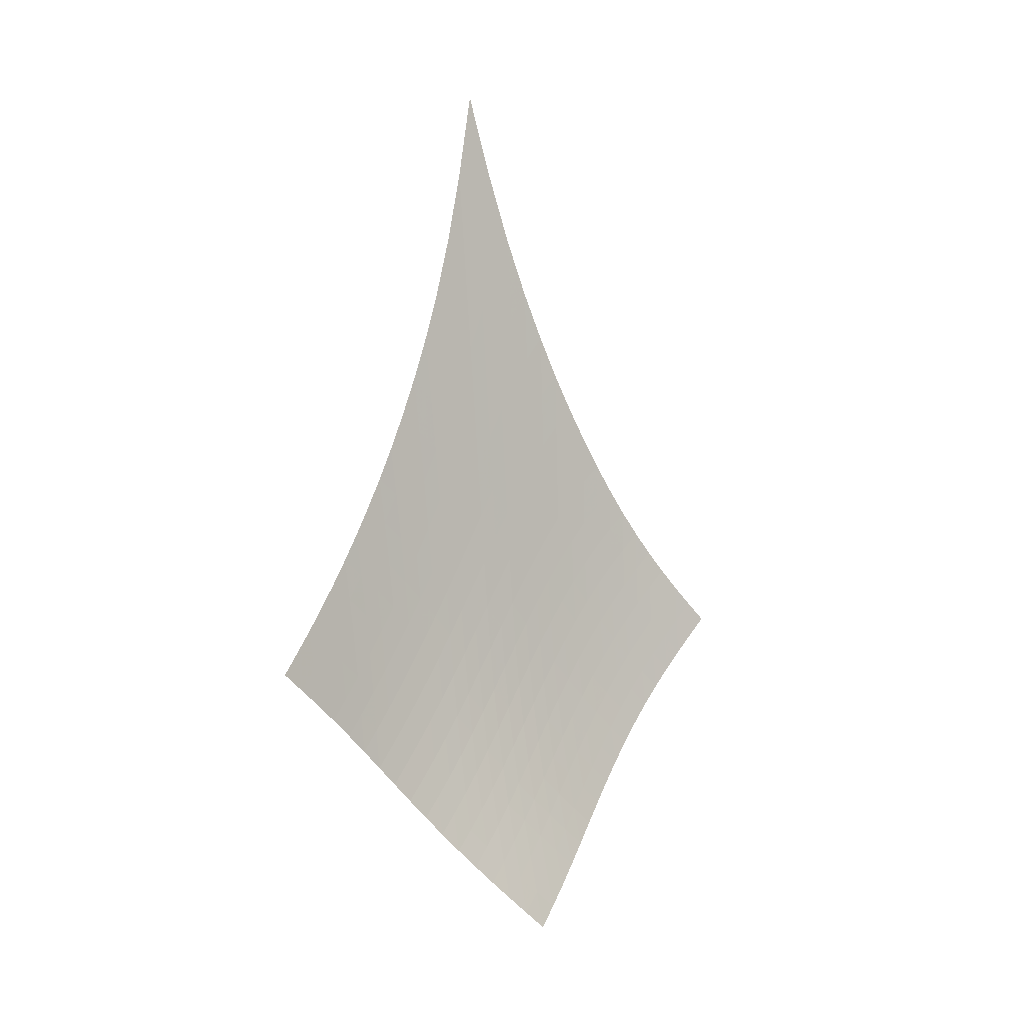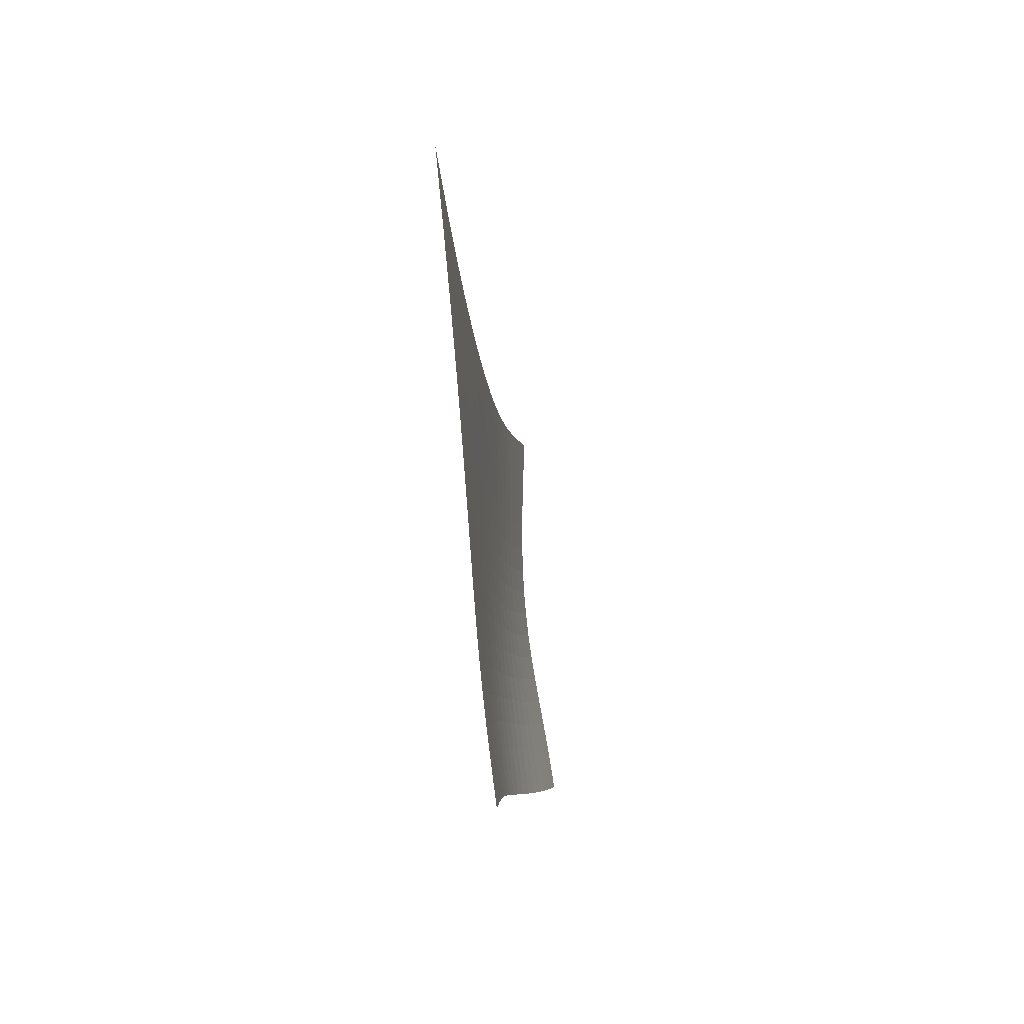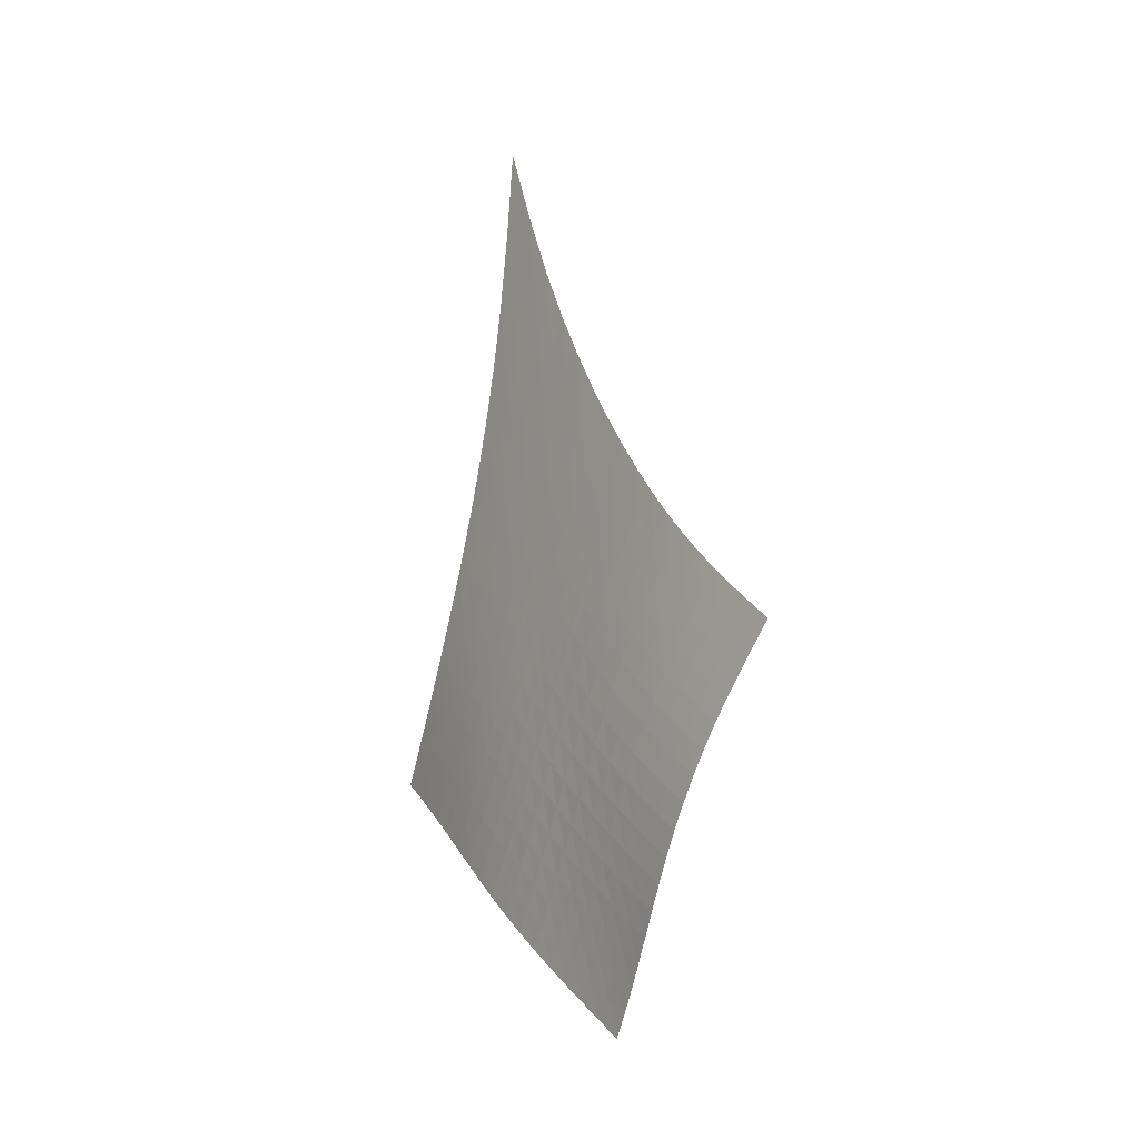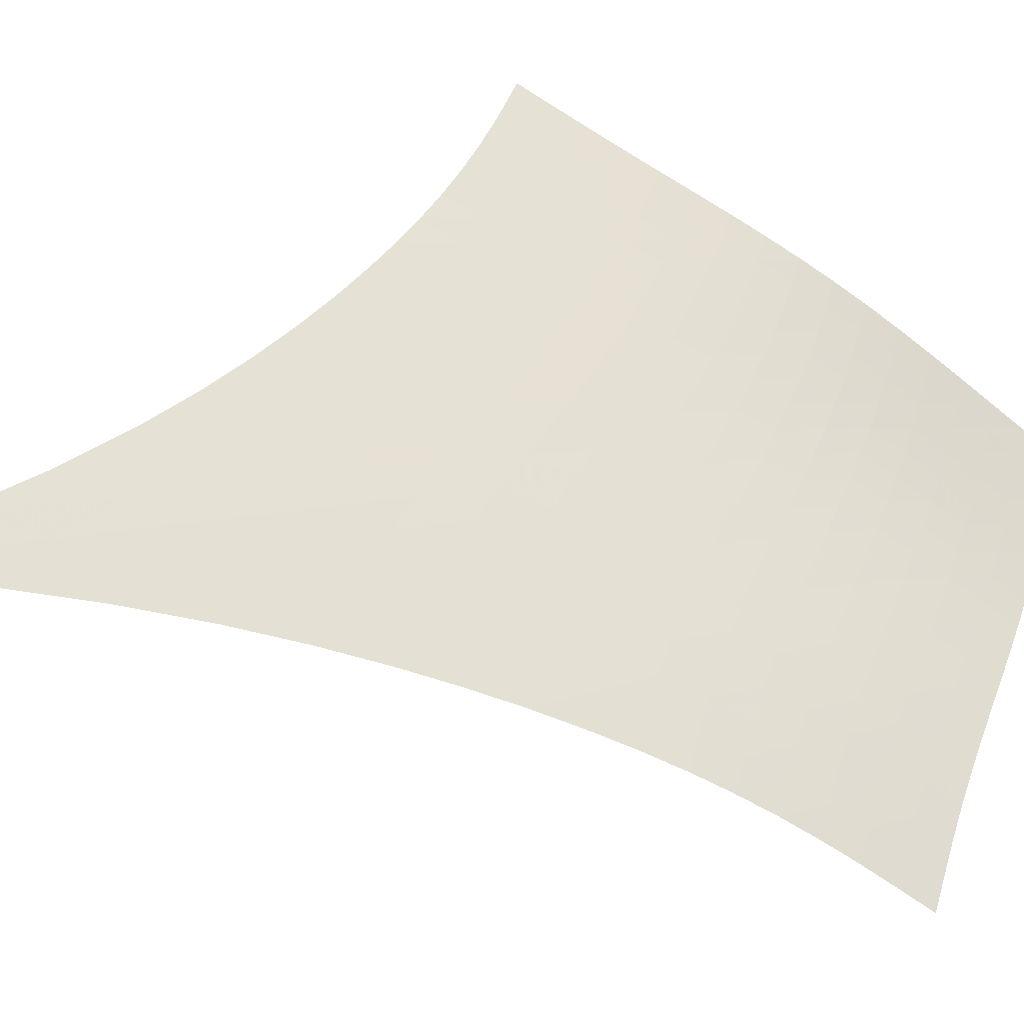
<metadata>
{"format":"obj","ext":"obj","renderer":"f3d","projection":"perspective","resolution":1024,"background":"white","views":[{"elev":5.3,"azim":95.0,"up":"+Y"},{"elev":41.0,"azim":48.0,"up":"+Y"},{"elev":-22.6,"azim":10.3,"up":"+Y"},{"elev":14.9,"azim":-124.2,"up":"+Z"}]}
</metadata>
<code>
v -6.497 -0.04549 6.497
v 1.433 -18.25 11.33
v -11.33 -18.25 -1.433
v -3.814 -27.56 3.814
v -11.03 -17.65 -0.9509
v -10.74 -17.04 -0.4701
v -10.45 -16.4 0.006194
v -10.16 -15.72 0.4755
v -9.87 -15.01 0.9373
v -9.573 -14.25 1.393
v -9.273 -13.43 1.845
v -8.968 -12.54 2.297
v -8.659 -11.59 2.753
v -8.347 -10.54 3.219
v -8.032 -9.38 3.699
v -7.715 -8.073 4.199
v -7.398 -6.567 4.724
v -7.085 -4.787 5.279
v -6.782 -2.627 5.871
v -5.871 -2.627 6.782
v -5.279 -4.787 7.085
v -4.724 -6.567 7.398
v -4.199 -8.073 7.715
v -3.699 -9.38 8.032
v -3.219 -10.54 8.347
v -2.753 -11.59 8.659
v -2.297 -12.54 8.968
v -1.845 -13.43 9.273
v -1.393 -14.25 9.573
v -0.9373 -15.01 9.87
v -0.4755 -15.72 10.16
v -0.006194 -16.4 10.45
v 0.4701 -17.04 10.74
v 0.9509 -17.65 11.03
v 1.011 -18.8 10.9
v 0.5961 -19.34 10.47
v 0.1947 -19.89 10.06
v -0.1904 -20.45 9.646
v -0.5576 -21.03 9.232
v -0.9063 -21.61 8.811
v -1.237 -22.21 8.377
v -1.549 -22.82 7.925
v -1.846 -23.43 7.455
v -2.13 -24.04 6.964
v -2.404 -24.65 6.456
v -2.674 -25.25 5.932
v -2.946 -25.84 5.4
v -3.224 -26.43 4.865
v -3.513 -27 4.335
v -4.335 -27 3.513
v -4.865 -26.43 3.224
v -5.4 -25.84 2.946
v -5.932 -25.25 2.674
v -6.456 -24.65 2.404
v -6.964 -24.04 2.13
v -7.455 -23.43 1.846
v -7.925 -22.82 1.549
v -8.377 -22.21 1.237
v -8.811 -21.61 0.9063
v -9.232 -21.03 0.5576
v -9.646 -20.45 0.1904
v -10.06 -19.89 -0.1947
v -10.47 -19.34 -0.5961
v -10.9 -18.8 -1.011
v -6.223 -4.22 6.223
v -6.556 -5.889 5.67
v -6.886 -7.402 5.138
v -7.213 -8.757 4.628
v -7.537 -9.979 4.137
v -7.858 -11.09 3.661
v -8.177 -12.11 3.197
v -8.492 -13.06 2.741
v -8.805 -13.94 2.287
v -9.113 -14.76 1.833
v -9.417 -15.53 1.374
v -9.718 -16.25 0.9092
v -10.01 -16.93 0.4363
v -10.31 -17.58 -0.04336
v -10.6 -18.19 -0.527
v -5.67 -5.889 6.556
v -6.033 -7.139 6.033
v -6.38 -8.384 5.523
v -6.718 -9.567 5.028
v -7.05 -10.68 4.548
v -7.378 -11.72 4.079
v -7.703 -12.7 3.619
v -8.024 -13.62 3.165
v -8.343 -14.48 2.713
v -8.658 -15.3 2.259
v -8.969 -16.07 1.799
v -9.276 -16.79 1.332
v -9.579 -17.47 0.8577
v -9.879 -18.12 0.3759
v -10.18 -18.74 -0.1102
v -5.138 -7.402 6.886
v -5.523 -8.384 6.38
v -5.886 -9.419 5.886
v -6.235 -10.45 5.404
v -6.575 -11.46 4.933
v -6.909 -12.42 4.472
v -7.239 -13.35 4.018
v -7.566 -14.23 3.567
v -7.89 -15.07 3.117
v -8.21 -15.87 2.664
v -8.527 -16.63 2.206
v -8.839 -17.35 1.74
v -9.148 -18.03 1.264
v -9.454 -18.68 0.7816
v -9.757 -19.29 0.2937
v -4.628 -8.757 7.213
v -5.028 -9.567 6.718
v -5.404 -10.45 6.235
v -5.763 -11.36 5.763
v -6.11 -12.27 5.3
v -6.449 -13.17 4.844
v -6.784 -14.04 4.395
v -7.115 -14.89 3.948
v -7.443 -15.7 3.501
v -7.767 -16.48 3.05
v -8.088 -17.22 2.593
v -8.406 -17.93 2.128
v -8.719 -18.61 1.654
v -9.03 -19.25 1.171
v -9.339 -19.86 0.6813
v -4.137 -9.979 7.537
v -4.548 -10.68 7.05
v -4.933 -11.46 6.575
v -5.3 -12.27 6.11
v -5.653 -13.11 5.653
v -5.997 -13.94 5.202
v -6.335 -14.77 4.756
v -6.668 -15.57 4.312
v -6.999 -16.36 3.867
v -7.326 -17.11 3.418
v -7.65 -17.84 2.962
v -7.971 -18.54 2.498
v -8.289 -19.2 2.024
v -8.604 -19.84 1.541
v -8.919 -20.44 1.051
v -3.661 -11.09 7.858
v -4.079 -11.72 7.378
v -4.472 -12.42 6.909
v -4.844 -13.17 6.449
v -5.202 -13.94 5.997
v -5.55 -14.72 5.55
v -5.89 -15.5 5.106
v -6.225 -16.27 4.663
v -6.556 -17.03 4.218
v -6.884 -17.76 3.769
v -7.209 -18.47 3.314
v -7.532 -19.16 2.85
v -7.852 -19.81 2.376
v -8.172 -20.44 1.893
v -8.491 -21.04 1.401
v -3.197 -12.11 8.177
v -3.619 -12.7 7.703
v -4.018 -13.35 7.239
v -4.395 -14.04 6.784
v -4.756 -14.77 6.335
v -5.106 -15.5 5.89
v -5.446 -16.25 5.446
v -5.781 -16.98 5.003
v -6.111 -17.71 4.557
v -6.439 -18.42 4.107
v -6.763 -19.12 3.65
v -7.085 -19.79 3.184
v -7.407 -20.43 2.709
v -7.728 -21.05 2.225
v -8.052 -21.64 1.733
v -2.741 -13.06 8.492
v -3.165 -13.62 8.024
v -3.567 -14.23 7.566
v -3.948 -14.89 7.115
v -4.312 -15.57 6.668
v -4.663 -16.27 6.225
v -5.003 -16.98 5.781
v -5.336 -17.69 5.336
v -5.664 -18.4 4.888
v -5.988 -19.09 4.434
v -6.309 -19.77 3.973
v -6.629 -20.42 3.504
v -6.949 -21.06 3.027
v -7.271 -21.67 2.54
v -7.597 -22.25 2.047
v -2.287 -13.94 8.805
v -2.713 -14.48 8.343
v -3.117 -15.07 7.89
v -3.501 -15.7 7.443
v -3.867 -16.36 6.999
v -4.218 -17.03 6.556
v -4.557 -17.71 6.111
v -4.888 -18.4 5.664
v -5.211 -19.08 5.211
v -5.53 -19.75 4.752
v -5.846 -20.42 4.286
v -6.161 -21.06 3.812
v -6.478 -21.69 3.33
v -6.798 -22.29 2.84
v -7.124 -22.87 2.345
v -1.833 -14.76 9.113
v -2.259 -15.3 8.658
v -2.664 -15.87 8.21
v -3.05 -16.48 7.767
v -3.418 -17.11 7.326
v -3.769 -17.76 6.884
v -4.107 -18.42 6.439
v -4.434 -19.09 5.988
v -4.752 -19.75 5.53
v -5.065 -20.41 5.065
v -5.374 -21.06 4.592
v -5.683 -21.69 4.111
v -5.994 -22.31 3.623
v -6.31 -22.91 3.129
v -6.634 -23.48 2.63
v -1.374 -15.53 9.417
v -1.799 -16.07 8.969
v -2.206 -16.63 8.527
v -2.593 -17.22 8.088
v -2.962 -17.84 7.65
v -3.314 -18.47 7.209
v -3.65 -19.12 6.763
v -3.973 -19.77 6.309
v -4.286 -20.42 5.846
v -4.592 -21.06 5.374
v -4.893 -21.69 4.893
v -5.194 -22.32 4.404
v -5.498 -22.93 3.909
v -5.808 -23.52 3.409
v -6.127 -24.09 2.907
v -0.9092 -16.25 9.718
v -1.332 -16.79 9.276
v -1.74 -17.35 8.839
v -2.128 -17.93 8.406
v -2.498 -18.54 7.971
v -2.85 -19.16 7.532
v -3.184 -19.79 7.085
v -3.504 -20.42 6.629
v -3.812 -21.06 6.161
v -4.111 -21.69 5.683
v -4.404 -22.32 5.194
v -4.697 -22.93 4.697
v -4.992 -23.53 4.193
v -5.296 -24.12 3.687
v -5.609 -24.69 3.18
v -0.4363 -16.93 10.01
v -0.8577 -17.47 9.579
v -1.264 -18.03 9.148
v -1.654 -18.61 8.719
v -2.024 -19.2 8.289
v -2.376 -19.81 7.852
v -2.709 -20.43 7.407
v -3.027 -21.06 6.949
v -3.33 -21.69 6.478
v -3.623 -22.31 5.994
v -3.909 -22.93 5.498
v -4.193 -23.53 4.992
v -4.481 -24.13 4.481
v -4.776 -24.71 3.967
v -5.083 -25.28 3.454
v 0.04336 -17.58 10.31
v -0.3759 -18.12 9.879
v -0.7816 -18.68 9.454
v -1.171 -19.25 9.03
v -1.541 -19.84 8.604
v -1.893 -20.44 8.172
v -2.225 -21.05 7.728
v -2.54 -21.67 7.271
v -2.84 -22.29 6.798
v -3.129 -22.91 6.31
v -3.409 -23.52 5.808
v -3.687 -24.12 5.296
v -3.967 -24.71 4.776
v -4.255 -25.3 4.255
v -4.554 -25.86 3.737
v 0.527 -18.19 10.6
v 0.1102 -18.74 10.18
v -0.2937 -19.29 9.757
v -0.6813 -19.86 9.339
v -1.051 -20.44 8.919
v -1.401 -21.04 8.491
v -1.733 -21.64 8.052
v -2.047 -22.25 7.597
v -2.345 -22.87 7.124
v -2.63 -23.48 6.634
v -2.907 -24.09 6.127
v -3.18 -24.69 5.609
v -3.454 -25.28 5.083
v -3.737 -25.86 4.554
v -4.03 -26.44 4.03
f 289 49 4
f 289 4 50
f 5 79 64
f 5 64 3
f 79 94 63
f 79 63 64
f 94 109 62
f 94 62 63
f 109 124 61
f 109 61 62
f 124 139 60
f 124 60 61
f 139 154 59
f 139 59 60
f 154 169 58
f 154 58 59
f 169 184 57
f 169 57 58
f 184 199 56
f 184 56 57
f 199 214 55
f 199 55 56
f 214 229 54
f 214 54 55
f 229 244 53
f 229 53 54
f 244 259 52
f 244 52 53
f 259 274 51
f 259 51 52
f 274 289 50
f 274 50 51
f 1 20 65
f 1 65 19
f 19 65 66
f 19 66 18
f 18 66 67
f 18 67 17
f 17 67 68
f 17 68 16
f 16 68 69
f 16 69 15
f 15 69 70
f 15 70 14
f 14 70 71
f 14 71 13
f 13 71 72
f 13 72 12
f 12 72 73
f 12 73 11
f 11 73 74
f 11 74 10
f 10 74 75
f 10 75 9
f 9 75 76
f 9 76 8
f 8 76 77
f 8 77 7
f 7 77 78
f 7 78 6
f 6 78 79
f 6 79 5
f 20 21 80
f 20 80 65
f 65 80 81
f 65 81 66
f 66 81 82
f 66 82 67
f 67 82 83
f 67 83 68
f 68 83 84
f 68 84 69
f 69 84 85
f 69 85 70
f 70 85 86
f 70 86 71
f 71 86 87
f 71 87 72
f 72 87 88
f 72 88 73
f 73 88 89
f 73 89 74
f 74 89 90
f 74 90 75
f 75 90 91
f 75 91 76
f 76 91 92
f 76 92 77
f 77 92 93
f 77 93 78
f 78 93 94
f 78 94 79
f 21 22 95
f 21 95 80
f 80 95 96
f 80 96 81
f 81 96 97
f 81 97 82
f 82 97 98
f 82 98 83
f 83 98 99
f 83 99 84
f 84 99 100
f 84 100 85
f 85 100 101
f 85 101 86
f 86 101 102
f 86 102 87
f 87 102 103
f 87 103 88
f 88 103 104
f 88 104 89
f 89 104 105
f 89 105 90
f 90 105 106
f 90 106 91
f 91 106 107
f 91 107 92
f 92 107 108
f 92 108 93
f 93 108 109
f 93 109 94
f 22 23 110
f 22 110 95
f 95 110 111
f 95 111 96
f 96 111 112
f 96 112 97
f 97 112 113
f 97 113 98
f 98 113 114
f 98 114 99
f 99 114 115
f 99 115 100
f 100 115 116
f 100 116 101
f 101 116 117
f 101 117 102
f 102 117 118
f 102 118 103
f 103 118 119
f 103 119 104
f 104 119 120
f 104 120 105
f 105 120 121
f 105 121 106
f 106 121 122
f 106 122 107
f 107 122 123
f 107 123 108
f 108 123 124
f 108 124 109
f 23 24 125
f 23 125 110
f 110 125 126
f 110 126 111
f 111 126 127
f 111 127 112
f 112 127 128
f 112 128 113
f 113 128 129
f 113 129 114
f 114 129 130
f 114 130 115
f 115 130 131
f 115 131 116
f 116 131 132
f 116 132 117
f 117 132 133
f 117 133 118
f 118 133 134
f 118 134 119
f 119 134 135
f 119 135 120
f 120 135 136
f 120 136 121
f 121 136 137
f 121 137 122
f 122 137 138
f 122 138 123
f 123 138 139
f 123 139 124
f 24 25 140
f 24 140 125
f 125 140 141
f 125 141 126
f 126 141 142
f 126 142 127
f 127 142 143
f 127 143 128
f 128 143 144
f 128 144 129
f 129 144 145
f 129 145 130
f 130 145 146
f 130 146 131
f 131 146 147
f 131 147 132
f 132 147 148
f 132 148 133
f 133 148 149
f 133 149 134
f 134 149 150
f 134 150 135
f 135 150 151
f 135 151 136
f 136 151 152
f 136 152 137
f 137 152 153
f 137 153 138
f 138 153 154
f 138 154 139
f 25 26 155
f 25 155 140
f 140 155 156
f 140 156 141
f 141 156 157
f 141 157 142
f 142 157 158
f 142 158 143
f 143 158 159
f 143 159 144
f 144 159 160
f 144 160 145
f 145 160 161
f 145 161 146
f 146 161 162
f 146 162 147
f 147 162 163
f 147 163 148
f 148 163 164
f 148 164 149
f 149 164 165
f 149 165 150
f 150 165 166
f 150 166 151
f 151 166 167
f 151 167 152
f 152 167 168
f 152 168 153
f 153 168 169
f 153 169 154
f 26 27 170
f 26 170 155
f 155 170 171
f 155 171 156
f 156 171 172
f 156 172 157
f 157 172 173
f 157 173 158
f 158 173 174
f 158 174 159
f 159 174 175
f 159 175 160
f 160 175 176
f 160 176 161
f 161 176 177
f 161 177 162
f 162 177 178
f 162 178 163
f 163 178 179
f 163 179 164
f 164 179 180
f 164 180 165
f 165 180 181
f 165 181 166
f 166 181 182
f 166 182 167
f 167 182 183
f 167 183 168
f 168 183 184
f 168 184 169
f 27 28 185
f 27 185 170
f 170 185 186
f 170 186 171
f 171 186 187
f 171 187 172
f 172 187 188
f 172 188 173
f 173 188 189
f 173 189 174
f 174 189 190
f 174 190 175
f 175 190 191
f 175 191 176
f 176 191 192
f 176 192 177
f 177 192 193
f 177 193 178
f 178 193 194
f 178 194 179
f 179 194 195
f 179 195 180
f 180 195 196
f 180 196 181
f 181 196 197
f 181 197 182
f 182 197 198
f 182 198 183
f 183 198 199
f 183 199 184
f 28 29 200
f 28 200 185
f 185 200 201
f 185 201 186
f 186 201 202
f 186 202 187
f 187 202 203
f 187 203 188
f 188 203 204
f 188 204 189
f 189 204 205
f 189 205 190
f 190 205 206
f 190 206 191
f 191 206 207
f 191 207 192
f 192 207 208
f 192 208 193
f 193 208 209
f 193 209 194
f 194 209 210
f 194 210 195
f 195 210 211
f 195 211 196
f 196 211 212
f 196 212 197
f 197 212 213
f 197 213 198
f 198 213 214
f 198 214 199
f 29 30 215
f 29 215 200
f 200 215 216
f 200 216 201
f 201 216 217
f 201 217 202
f 202 217 218
f 202 218 203
f 203 218 219
f 203 219 204
f 204 219 220
f 204 220 205
f 205 220 221
f 205 221 206
f 206 221 222
f 206 222 207
f 207 222 223
f 207 223 208
f 208 223 224
f 208 224 209
f 209 224 225
f 209 225 210
f 210 225 226
f 210 226 211
f 211 226 227
f 211 227 212
f 212 227 228
f 212 228 213
f 213 228 229
f 213 229 214
f 30 31 230
f 30 230 215
f 215 230 231
f 215 231 216
f 216 231 232
f 216 232 217
f 217 232 233
f 217 233 218
f 218 233 234
f 218 234 219
f 219 234 235
f 219 235 220
f 220 235 236
f 220 236 221
f 221 236 237
f 221 237 222
f 222 237 238
f 222 238 223
f 223 238 239
f 223 239 224
f 224 239 240
f 224 240 225
f 225 240 241
f 225 241 226
f 226 241 242
f 226 242 227
f 227 242 243
f 227 243 228
f 228 243 244
f 228 244 229
f 31 32 245
f 31 245 230
f 230 245 246
f 230 246 231
f 231 246 247
f 231 247 232
f 232 247 248
f 232 248 233
f 233 248 249
f 233 249 234
f 234 249 250
f 234 250 235
f 235 250 251
f 235 251 236
f 236 251 252
f 236 252 237
f 237 252 253
f 237 253 238
f 238 253 254
f 238 254 239
f 239 254 255
f 239 255 240
f 240 255 256
f 240 256 241
f 241 256 257
f 241 257 242
f 242 257 258
f 242 258 243
f 243 258 259
f 243 259 244
f 32 33 260
f 32 260 245
f 245 260 261
f 245 261 246
f 246 261 262
f 246 262 247
f 247 262 263
f 247 263 248
f 248 263 264
f 248 264 249
f 249 264 265
f 249 265 250
f 250 265 266
f 250 266 251
f 251 266 267
f 251 267 252
f 252 267 268
f 252 268 253
f 253 268 269
f 253 269 254
f 254 269 270
f 254 270 255
f 255 270 271
f 255 271 256
f 256 271 272
f 256 272 257
f 257 272 273
f 257 273 258
f 258 273 274
f 258 274 259
f 33 34 275
f 33 275 260
f 260 275 276
f 260 276 261
f 261 276 277
f 261 277 262
f 262 277 278
f 262 278 263
f 263 278 279
f 263 279 264
f 264 279 280
f 264 280 265
f 265 280 281
f 265 281 266
f 266 281 282
f 266 282 267
f 267 282 283
f 267 283 268
f 268 283 284
f 268 284 269
f 269 284 285
f 269 285 270
f 270 285 286
f 270 286 271
f 271 286 287
f 271 287 272
f 272 287 288
f 272 288 273
f 273 288 289
f 273 289 274
f 34 2 35
f 34 35 275
f 275 35 36
f 275 36 276
f 276 36 37
f 276 37 277
f 277 37 38
f 277 38 278
f 278 38 39
f 278 39 279
f 279 39 40
f 279 40 280
f 280 40 41
f 280 41 281
f 281 41 42
f 281 42 282
f 282 42 43
f 282 43 283
f 283 43 44
f 283 44 284
f 284 44 45
f 284 45 285
f 285 45 46
f 285 46 286
f 286 46 47
f 286 47 287
f 287 47 48
f 287 48 288
f 288 48 49
f 288 49 289

</code>
